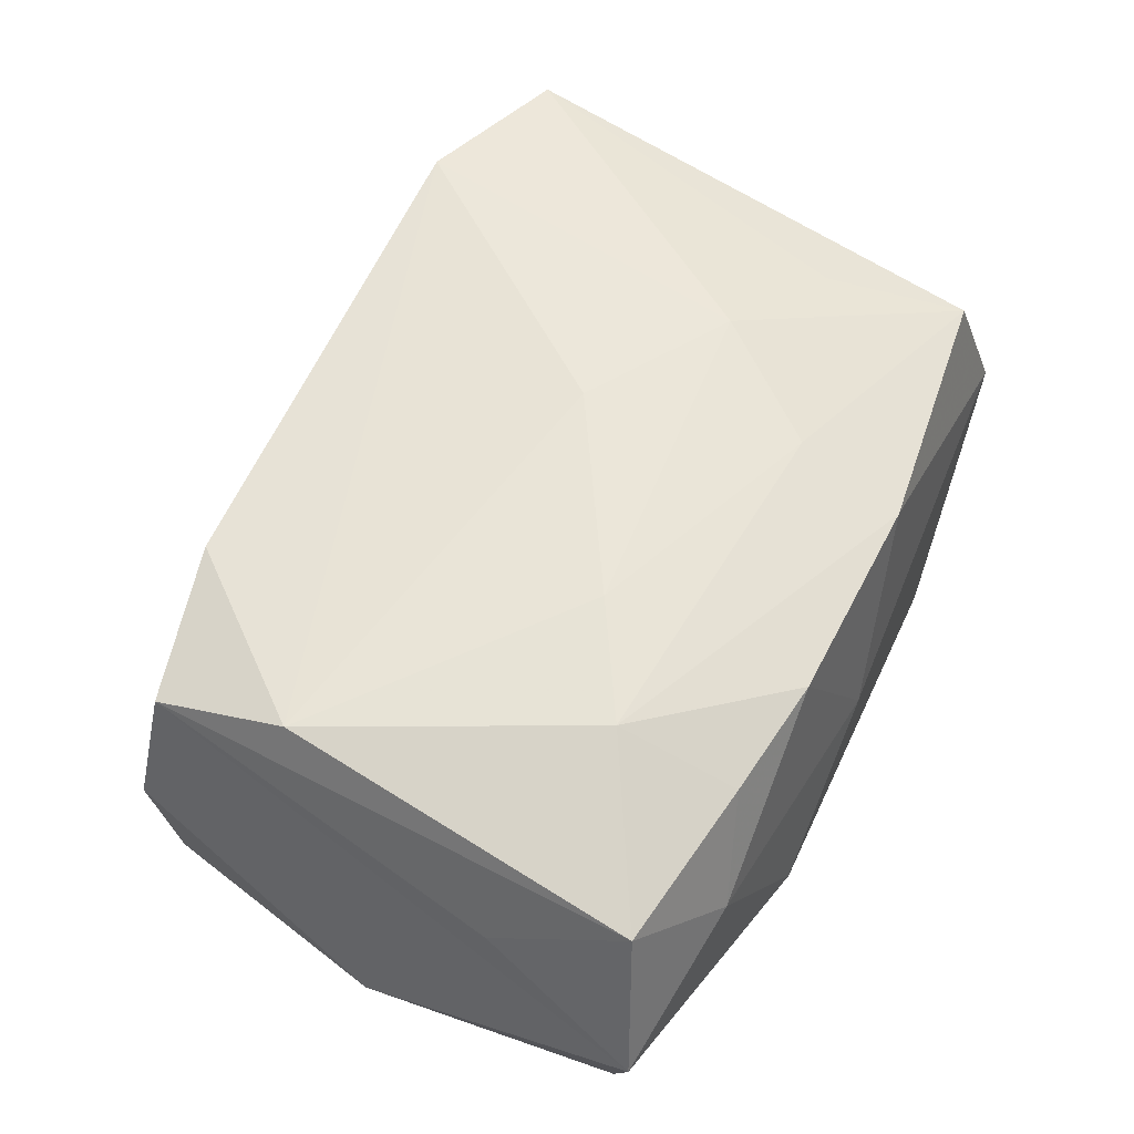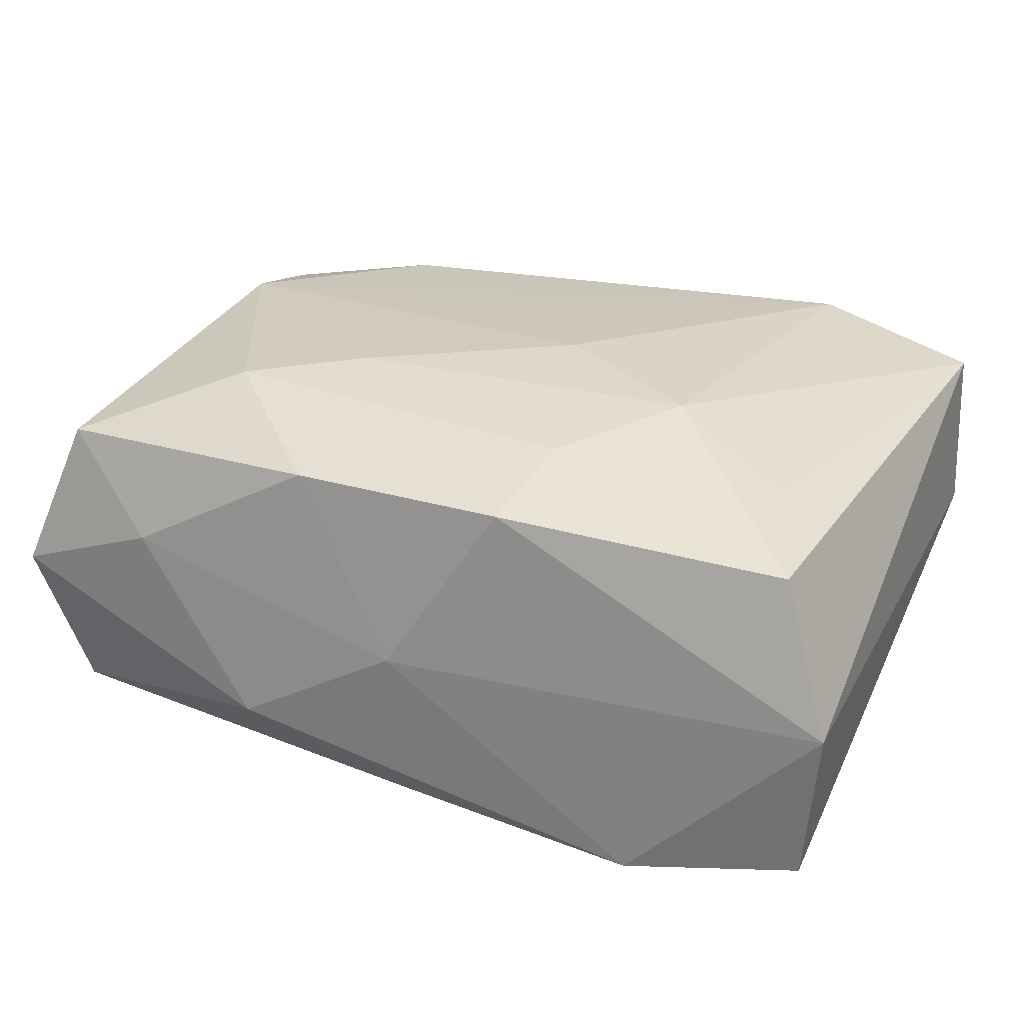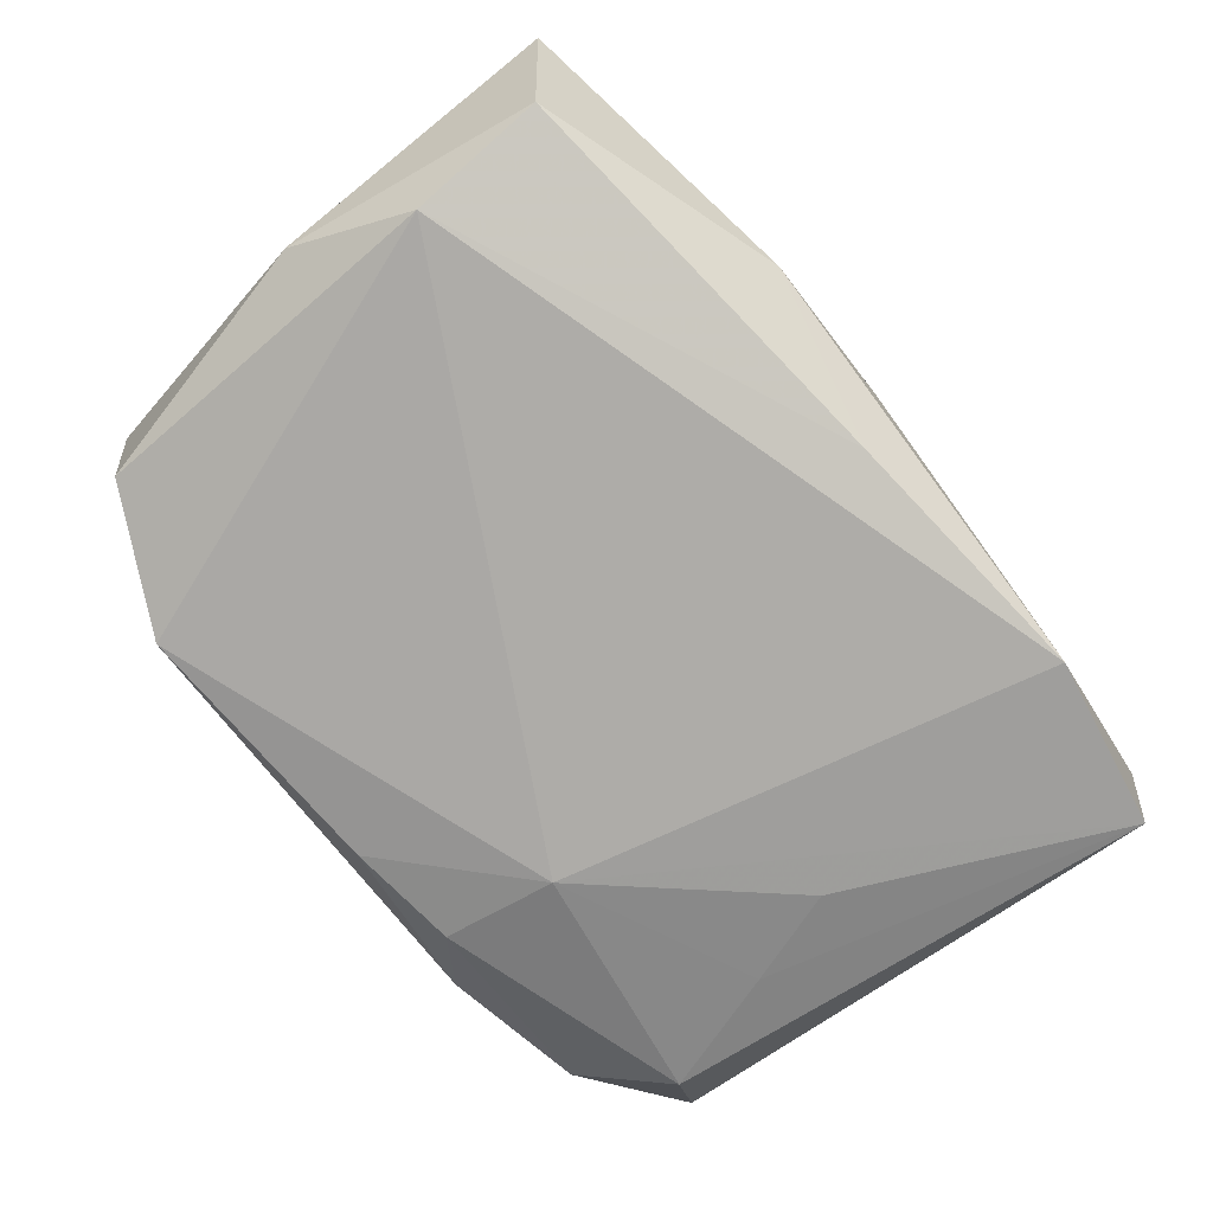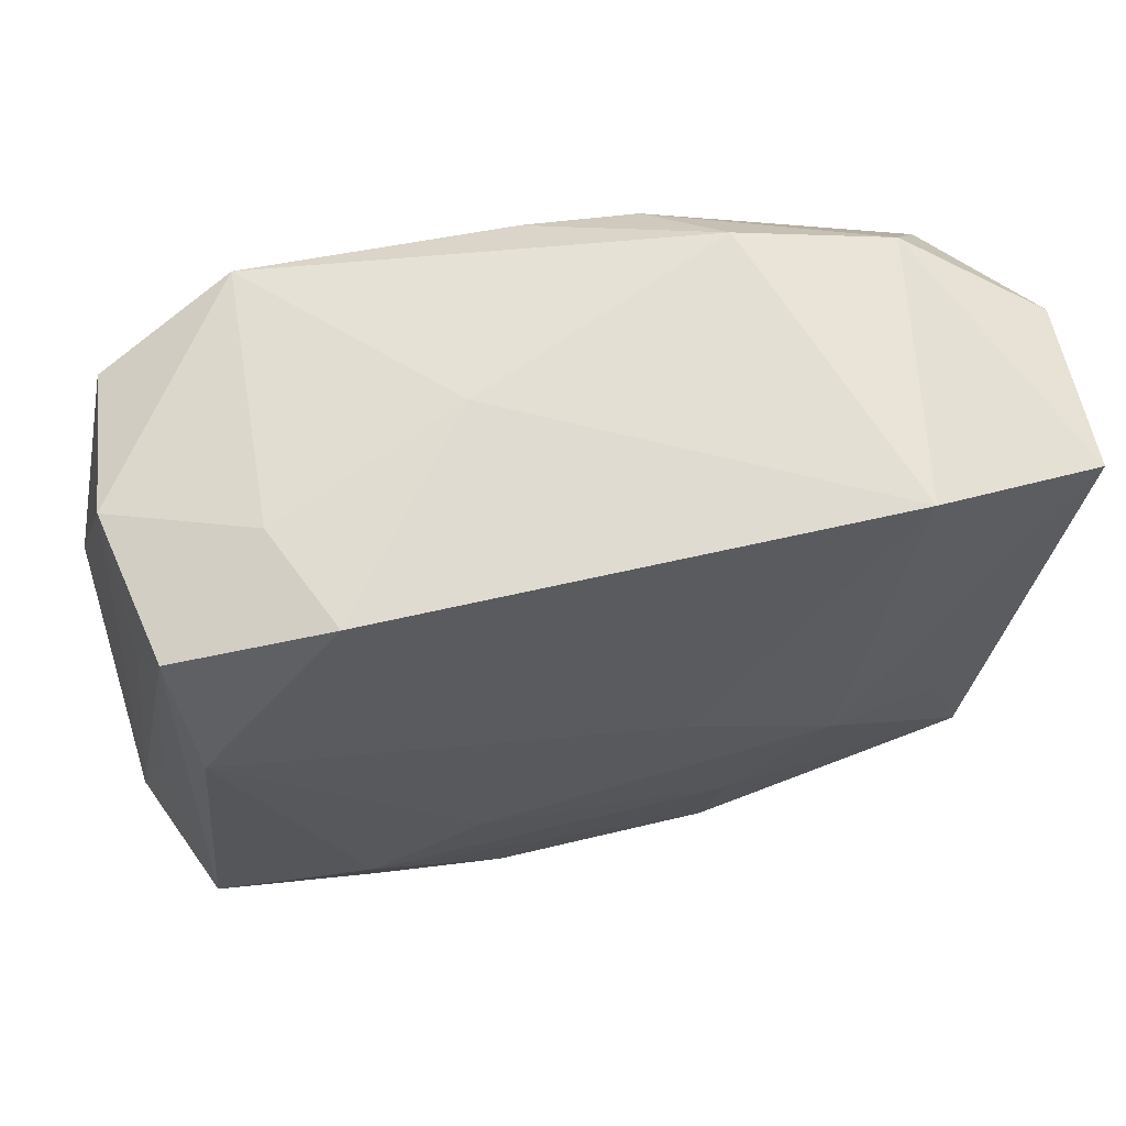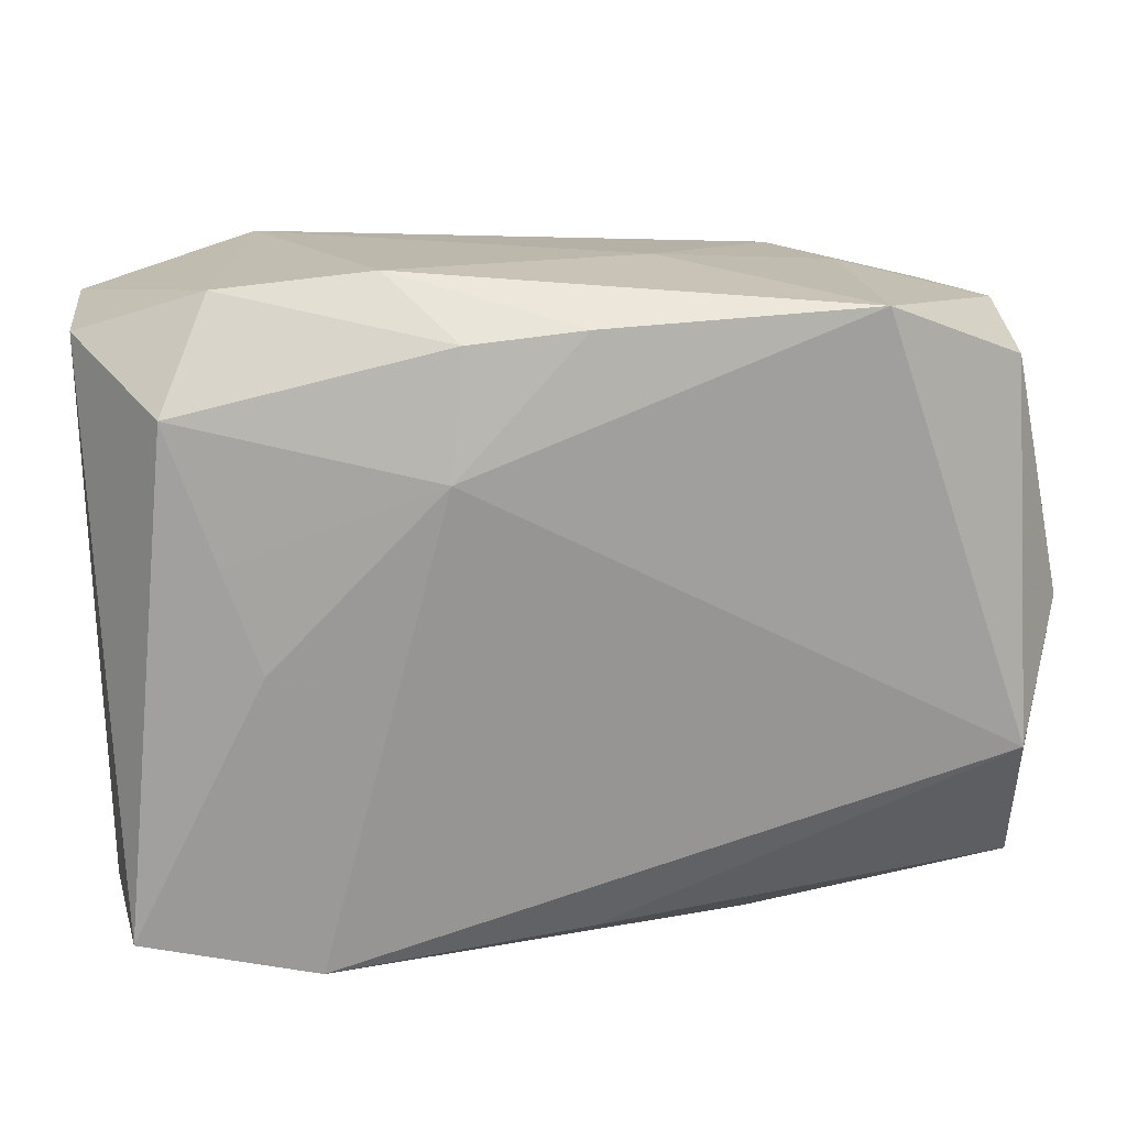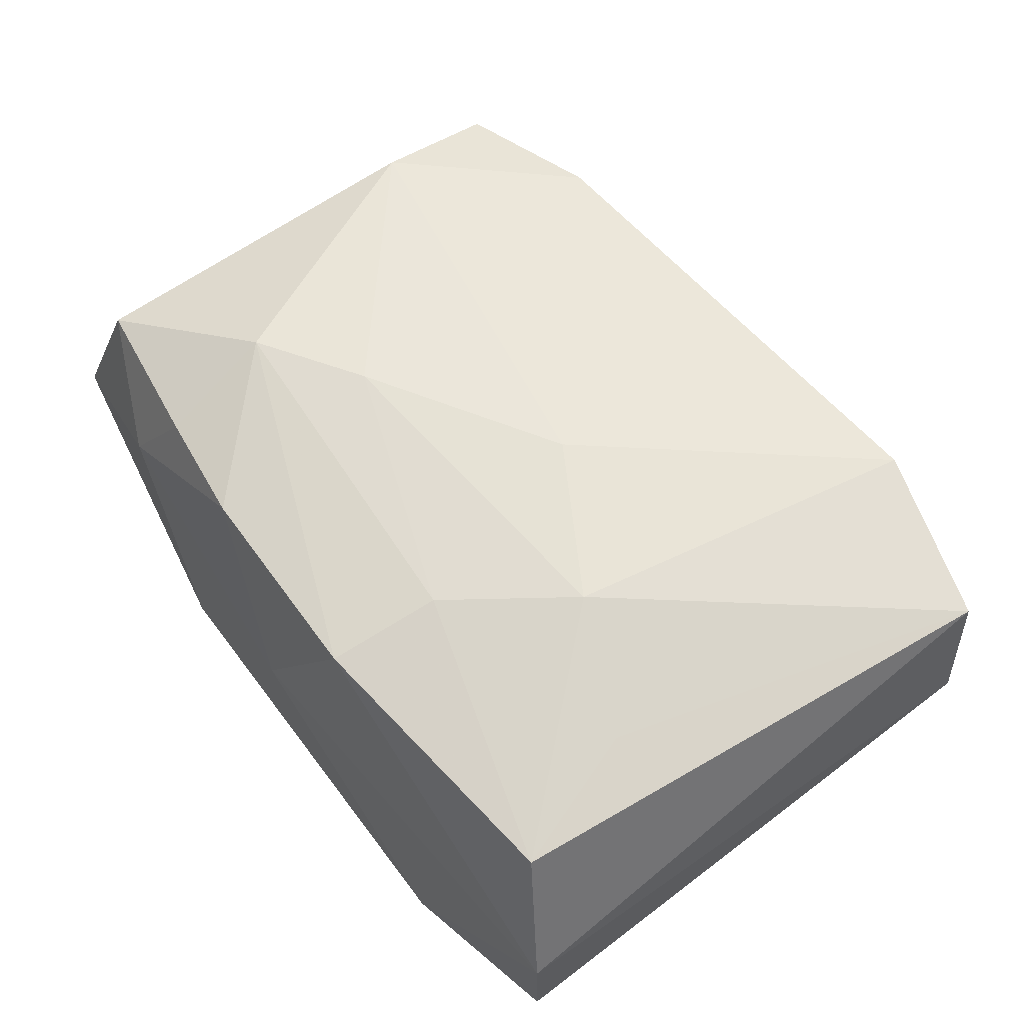
<metadata>
{"format":"obj","ext":"obj","renderer":"f3d","projection":"perspective","resolution":1024,"background":"white","views":[{"elev":58.1,"azim":-63.3,"up":"+Z"},{"elev":26.4,"azim":23.2,"up":"+Z"},{"elev":-76.8,"azim":-50.7,"up":"+Z"},{"elev":58.5,"azim":-13.4,"up":"+Y"},{"elev":22.9,"azim":171.4,"up":"+Y"},{"elev":58.6,"azim":54.1,"up":"+Z"}]}
</metadata>
<code>
v -0.01392 0.01594 0.01101
v 0.01604 0.01761 0.0118
v -0.0003788 -0.01668 -0.01087
v -0.0143 -0.009519 0.01216
v 0.007258 0.01026 -0.01179
v -9.972e-05 0.01767 -0.01031
v -0.02351 0.01459 -0.008077
v 0.02624 0.01561 0.0001415
v 0.01011 0.01986 -0.005527
v -0.02683 0.0001067 -0.007141
v -0.02683 -0.01659 -0.0001372
v 0.01475 -0.01784 -0.01179
v -0.006387 -0.01721 0.00977
v 0.01265 -0.003756 0.01212
v -0.00524 0.01839 0.0007209
v -0.01352 -0.01634 0.009414
v 0.02596 -0.01674 -0.0009551
v -0.02464 0.01508 0.0009072
v -0.0002347 -0.01877 -0.0006208
v 0.01891 0.01875 -0.004017
v -0.02198 0.006097 0.0117
v -0.009853 -0.01902 -0.006192
v -0.01741 -0.0178 0.003672
v 0.006447 0.01708 -0.0101
v -0.01658 0.01653 0.004701
v 0.01912 0.005631 -0.009805
v 0.02603 0.01505 0.009997
v 0.003667 0.001359 0.0128
v -0.01557 0.01824 -0.01033
v -0.0251 -0.007224 0.004435
v -0.02347 -0.01494 0.008815
v 0.006263 -0.01731 0.009572
v 0.007226 -0.01077 0.01121
v 0.0249 -0.01583 -0.01056
v 0.02014 -0.006919 0.009593
v 0.01709 -0.0001324 -0.01097
v -0.02404 -0.006911 -0.01179
v -0.02294 0.0138 0.009672
v -0.02444 0.006453 0.004795
v 0.02289 -0.01502 0.007926
v -0.02435 -0.01469 -0.009287
v -0.007772 -0.005578 0.01265
v 0.02174 0.01324 -0.008218
f 12 37 5
f 5 37 29
f 22 12 19
f 19 12 17
f 17 8 27
f 27 40 17
f 1 2 15
f 37 12 3
f 3 12 22
f 32 19 17
f 13 19 32
f 17 40 32
f 40 27 35
f 10 18 7
f 7 18 29
f 7 37 10
f 7 29 37
f 29 18 25
f 1 15 25
f 25 15 29
f 29 15 9
f 9 15 2
f 34 8 17
f 34 43 8
f 17 12 34
f 34 12 5
f 5 36 34
f 40 35 14
f 28 42 14
f 14 2 28
f 14 35 27
f 14 27 2
f 13 32 4
f 22 19 23
f 23 19 13
f 24 43 5
f 8 43 20
f 20 9 2
f 43 24 20
f 20 24 9
f 20 27 8
f 2 27 20
f 43 34 26
f 26 34 36
f 5 43 26
f 26 36 5
f 33 32 40
f 40 14 33
f 33 4 32
f 33 14 42
f 42 4 33
f 13 4 16
f 16 4 31
f 16 23 13
f 31 23 16
f 31 4 21
f 21 4 42
f 21 42 28
f 28 2 21
f 21 2 1
f 11 23 31
f 22 23 11
f 31 30 11
f 11 18 10
f 11 39 18
f 5 29 6
f 6 24 5
f 29 9 6
f 9 24 6
f 38 11 30
f 39 11 38
f 38 30 31
f 31 21 38
f 18 39 38
f 38 21 1
f 1 25 38
f 38 25 18
f 10 37 41
f 41 11 10
f 37 3 41
f 22 11 41
f 41 3 22

</code>
